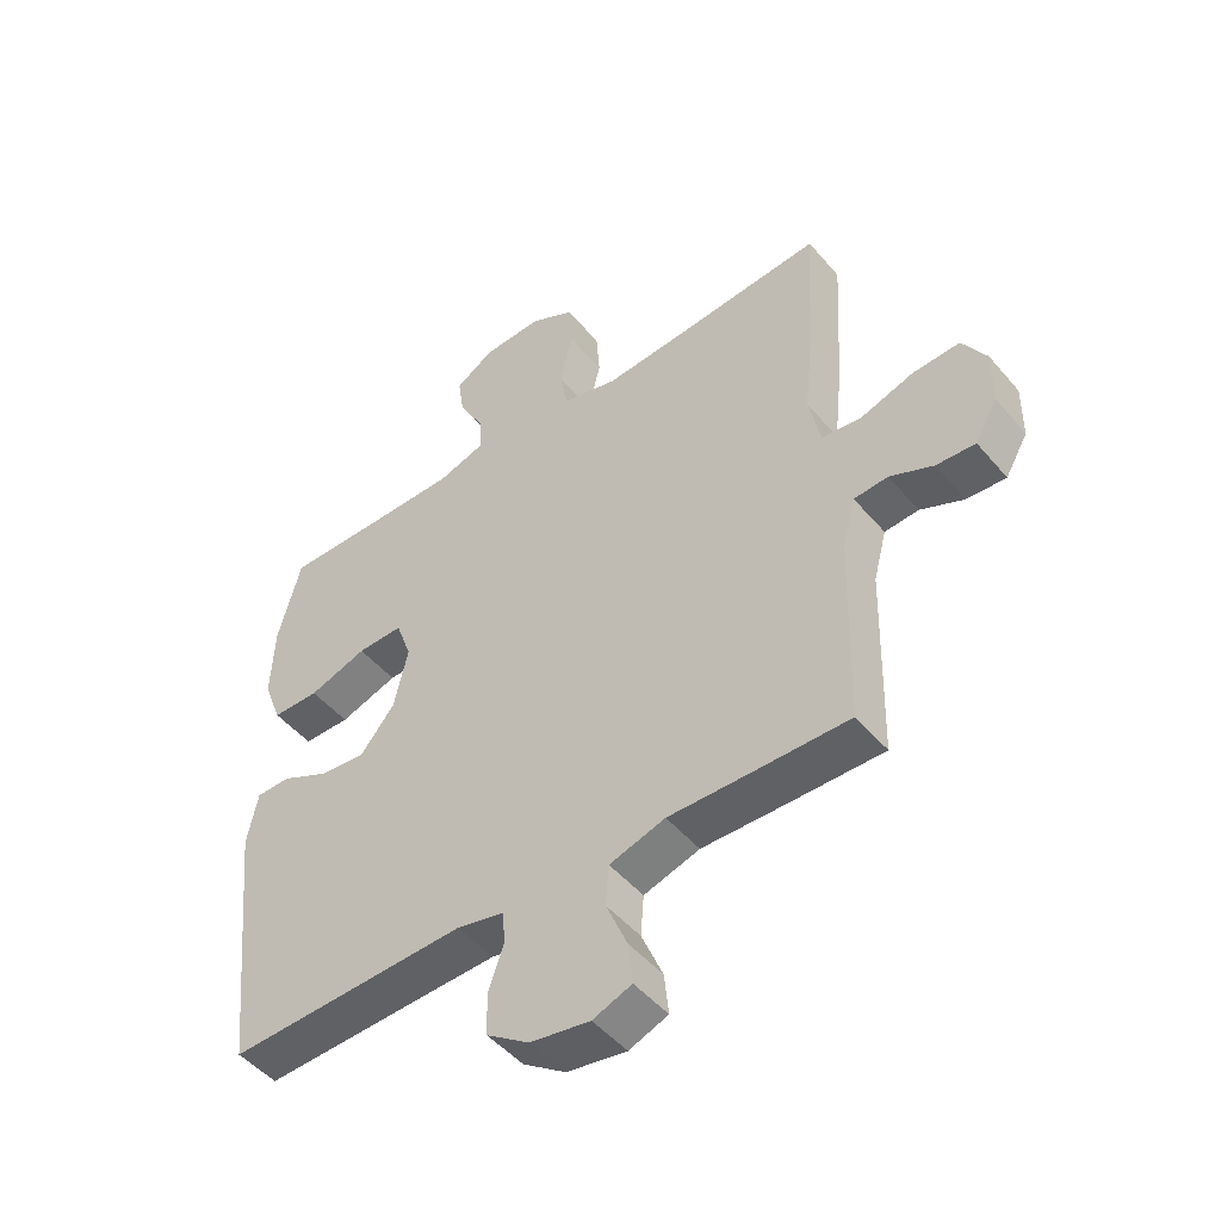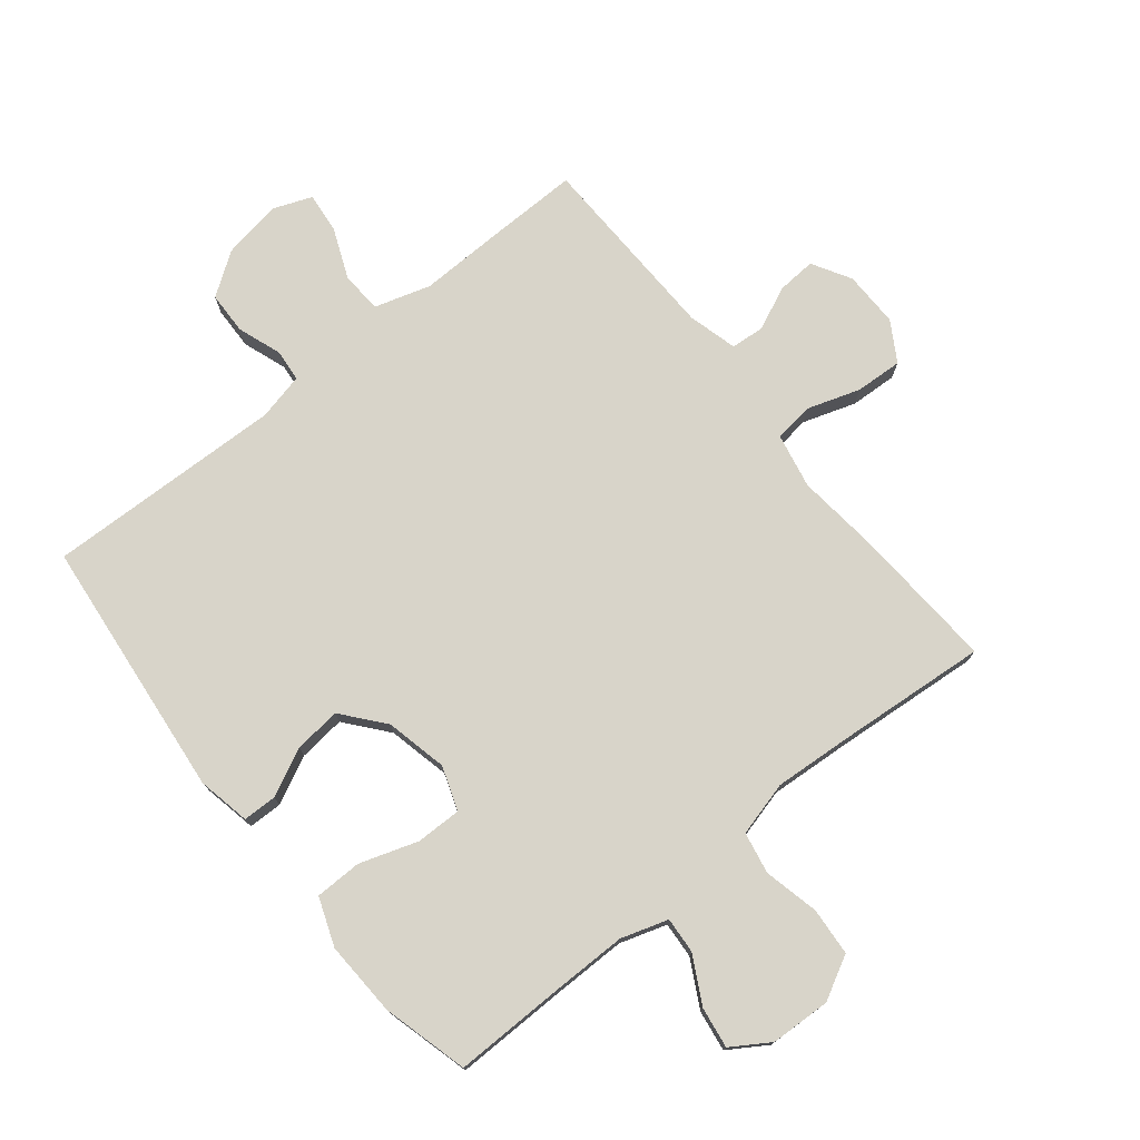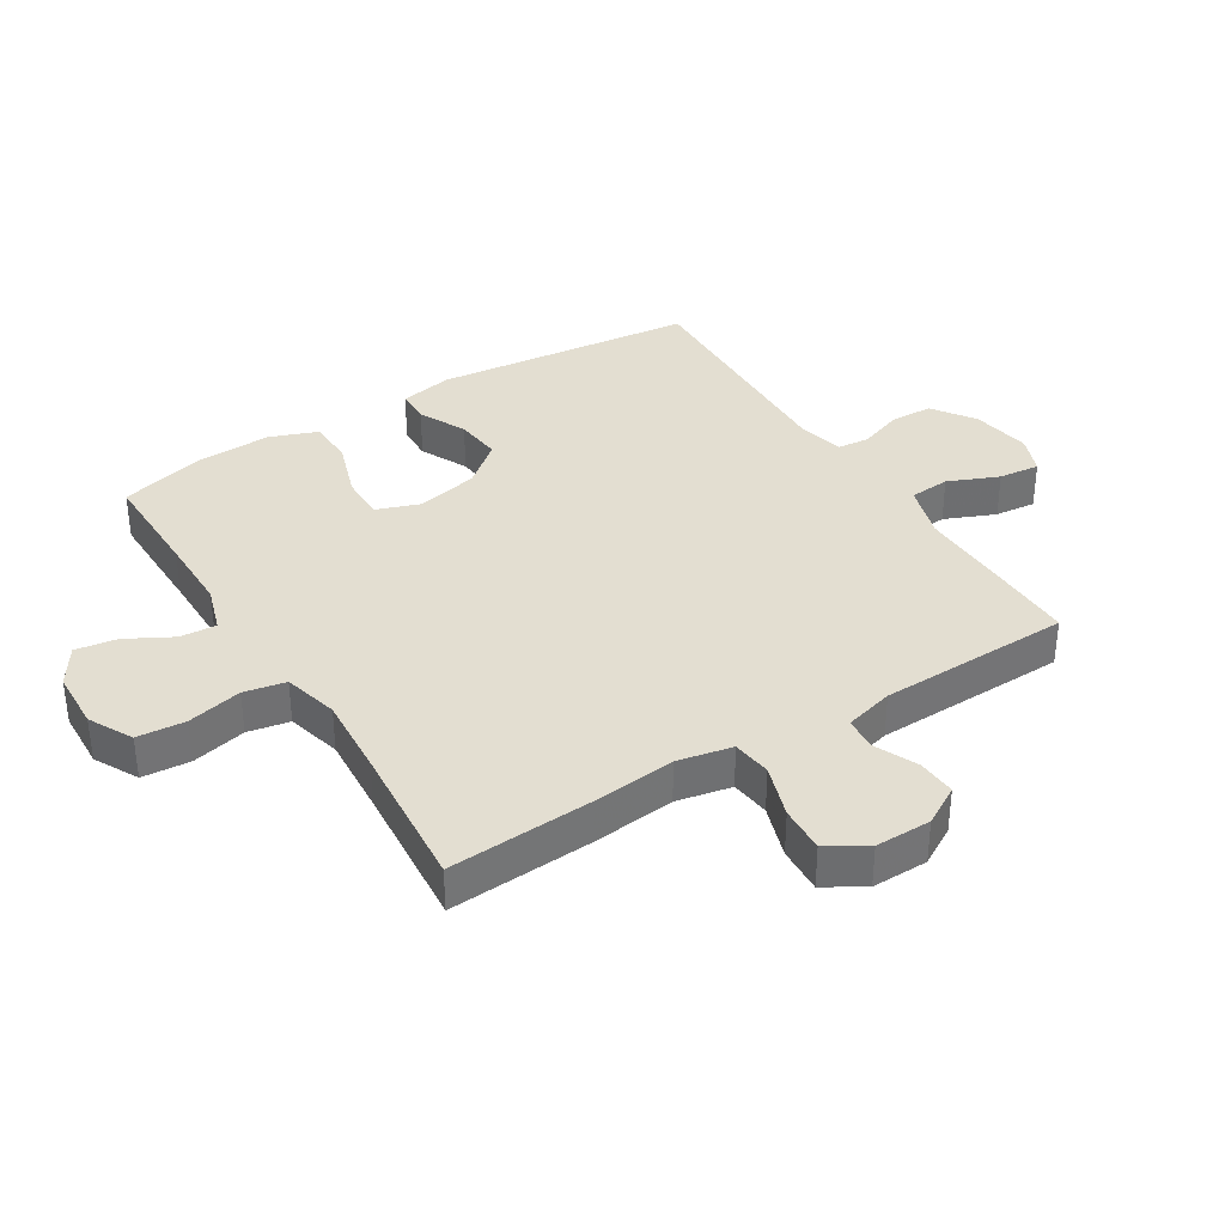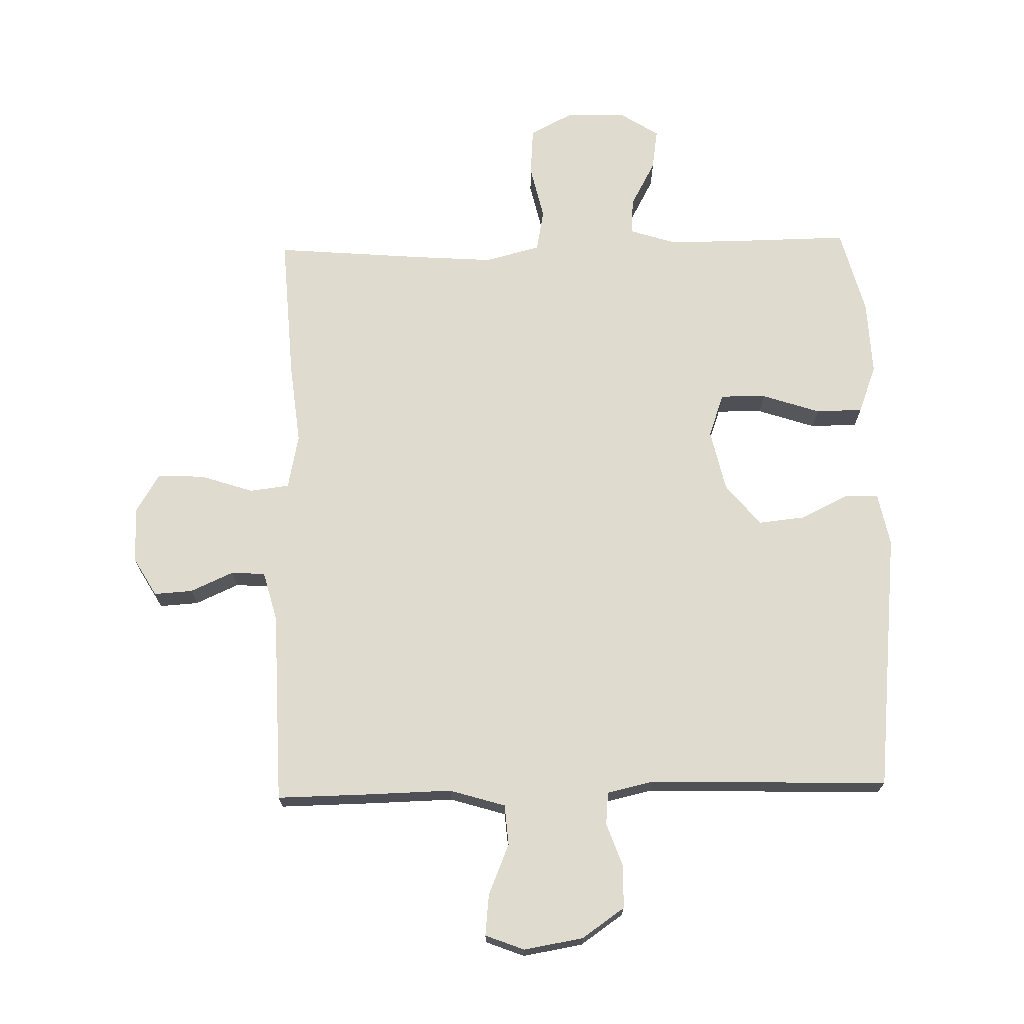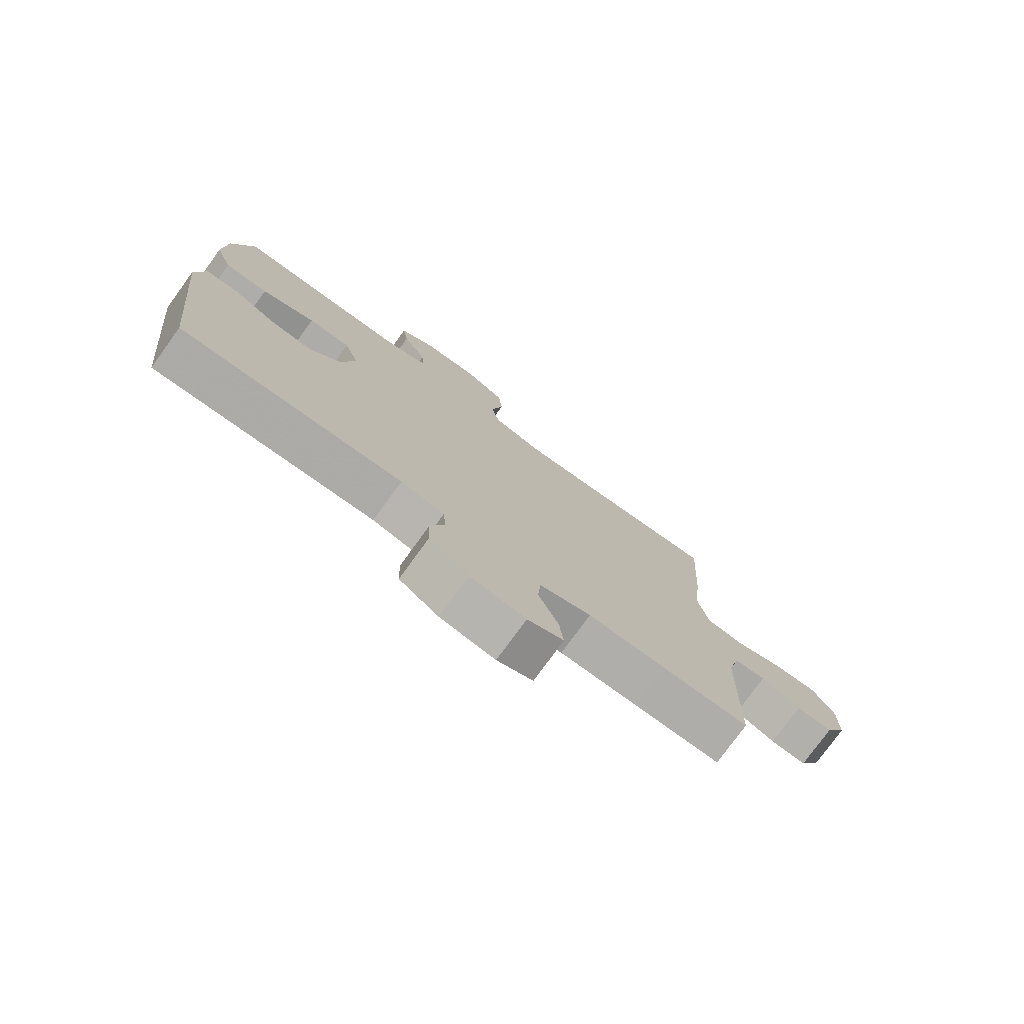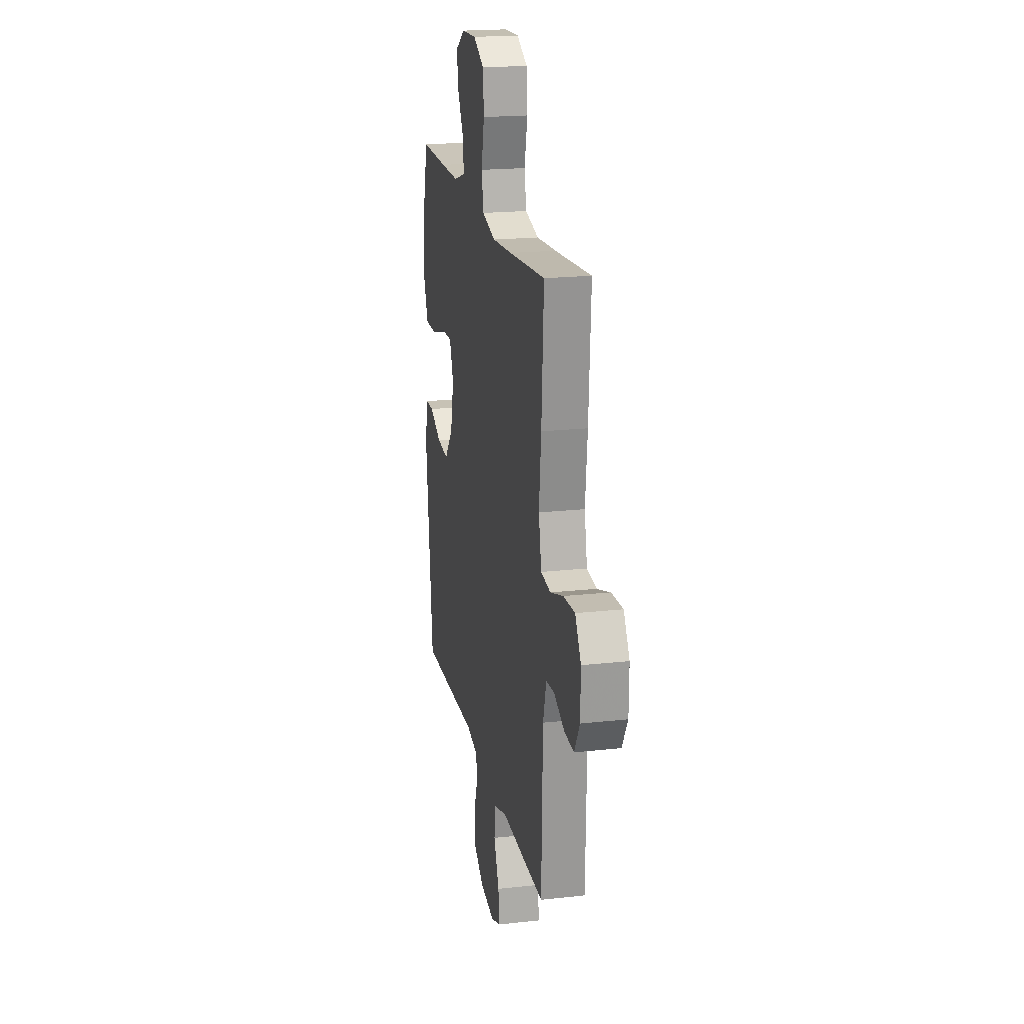
<metadata>
{"format":"obj","ext":"obj","renderer":"f3d","projection":"perspective","resolution":1024,"background":"white","views":[{"elev":-48.7,"azim":38.3,"up":"+Z"},{"elev":75.6,"azim":-38.9,"up":"+Y"},{"elev":36.1,"azim":58.2,"up":"+Y"},{"elev":70.5,"azim":178.6,"up":"+Y"},{"elev":-77.0,"azim":-35.9,"up":"+Z"},{"elev":20.0,"azim":78.4,"up":"+Z"}]}
</metadata>
<code>
v 0.5 0.07 0.5
v 0.486 0.07 0.267
v 0.472 0.07 0.136
v 0.49 0.07 0.048
v 0.553 0.07 0.04
v 0.638 0.07 0.068
v 0.713 0.07 0.072
v 0.751 0.07 0.009
v 0.75 0.07 -0.081
v 0.714 0.07 -0.143
v 0.652 0.07 -0.139
v 0.583 0.07 -0.108
v 0.529 0.07 -0.112
v 0.508 0.07 -0.191
v 0.5 0.07 -0.5
v 0.352 0.07 -0.498
v 0.217 0.07 -0.495
v 0.128 0.07 -0.522
v 0.123 0.07 -0.587
v 0.157 0.07 -0.668
v 0.164 0.07 -0.734
v 0.102 0.07 -0.758
v 0.007 0.07 -0.742
v -0.061 0.07 -0.695
v -0.063 0.07 -0.627
v -0.038 0.07 -0.557
v -0.043 0.07 -0.505
v -0.118 0.07 -0.488
v -0.5 0.07 -0.5
v -0.545 0.07 -0.081
v -0.528 0.07 0.004
v -0.474 0.07 0.005
v -0.398 0.07 -0.032
v -0.323 0.07 -0.04
v -0.268 0.07 0.027
v -0.246 0.07 0.126
v -0.271 0.07 0.196
v -0.344 0.07 0.195
v -0.437 0.07 0.164
v -0.512 0.07 0.165
v -0.541 0.07 0.242
v -0.536 0.07 0.362
v -0.5 0.07 0.5
v -0.322 0.07 0.498
v -0.201 0.07 0.498
v -0.126 0.07 0.522
v -0.13 0.07 0.58
v -0.17 0.07 0.654
v -0.18 0.07 0.72
v -0.119 0.07 0.759
v -0.023 0.07 0.763
v 0.047 0.07 0.726
v 0.053 0.07 0.649
v 0.033 0.07 0.561
v 0.046 0.07 0.494
v 0.134 0.07 0.471
v 0.262 0.07 0.48
v 0.5 0 0.5
v 0.486 0 0.267
v 0.472 0 0.136
v 0.49 0 0.048
v 0.553 0 0.04
v 0.638 0 0.068
v 0.713 0 0.072
v 0.751 0 0.009
v 0.75 0 -0.081
v 0.714 0 -0.143
v 0.652 0 -0.139
v 0.583 0 -0.108
v 0.529 0 -0.112
v 0.508 0 -0.191
v 0.5 0 -0.5
v 0.352 0 -0.498
v 0.217 0 -0.495
v 0.128 0 -0.522
v 0.123 0 -0.587
v 0.157 0 -0.668
v 0.164 0 -0.734
v 0.102 0 -0.758
v 0.007 0 -0.742
v -0.061 0 -0.695
v -0.063 0 -0.627
v -0.038 0 -0.557
v -0.043 0 -0.505
v -0.118 0 -0.488
v -0.5 0 -0.5
v -0.545 0 -0.081
v -0.528 0 0.004
v -0.474 0 0.005
v -0.398 0 -0.032
v -0.323 0 -0.04
v -0.268 0 0.027
v -0.246 0 0.126
v -0.271 0 0.196
v -0.344 0 0.195
v -0.437 0 0.164
v -0.512 0 0.165
v -0.541 0 0.242
v -0.536 0 0.362
v -0.5 0 0.5
v -0.322 0 0.498
v -0.201 0 0.498
v -0.126 0 0.522
v -0.13 0 0.58
v -0.17 0 0.654
v -0.18 0 0.72
v -0.119 0 0.759
v -0.023 0 0.763
v 0.047 0 0.726
v 0.053 0 0.649
v 0.033 0 0.561
v 0.046 0 0.494
v 0.134 0 0.471
v 0.262 0 0.48
f 51 52 53 54
f 51 54 55
f 50 51 55
f 47 48 49 50
f 46 47 50 55
f 45 46 55 56
f 41 42 43 44
f 41 44 45 56
f 38 39 40 41
f 37 38 41 56
f 30 31 32 33
f 28 29 30 33
f 27 28 33 34
f 23 24 25 26
f 23 26 27
f 22 23 27
f 19 20 21 22
f 18 19 22 27
f 17 18 27 34
f 14 15 16 17
f 13 14 17 34
f 9 10 11 12
f 5 6 7 8
f 4 5 8 9
f 57 1 2 3
f 57 3 4
f 36 37 56 57
f 35 36 57 4
f 12 13 34 35
f 4 9 12 35
f 111 110 109 108
f 112 111 108
f 112 108 107
f 107 106 105 104
f 112 107 104 103
f 113 112 103 102
f 101 100 99 98
f 113 102 101 98
f 98 97 96 95
f 113 98 95 94
f 90 89 88 87
f 90 87 86 85
f 91 90 85 84
f 83 82 81 80
f 84 83 80
f 84 80 79
f 79 78 77 76
f 84 79 76 75
f 91 84 75 74
f 74 73 72 71
f 91 74 71 70
f 69 68 67 66
f 65 64 63 62
f 66 65 62 61
f 60 59 58 114
f 61 60 114
f 114 113 94 93
f 61 114 93 92
f 92 91 70 69
f 92 69 66 61
f 1 58 59 2
f 2 59 60 3
f 3 60 61 4
f 4 61 62 5
f 5 62 63 6
f 6 63 64 7
f 7 64 65 8
f 8 65 66 9
f 9 66 67 10
f 10 67 68 11
f 11 68 69 12
f 12 69 70 13
f 13 70 71 14
f 14 71 72 15
f 15 72 73 16
f 16 73 74 17
f 17 74 75 18
f 18 75 76 19
f 19 76 77 20
f 20 77 78 21
f 21 78 79 22
f 22 79 80 23
f 23 80 81 24
f 24 81 82 25
f 25 82 83 26
f 26 83 84 27
f 27 84 85 28
f 28 85 86 29
f 29 86 87 30
f 30 87 88 31
f 31 88 89 32
f 32 89 90 33
f 33 90 91 34
f 34 91 92 35
f 35 92 93 36
f 36 93 94 37
f 37 94 95 38
f 38 95 96 39
f 39 96 97 40
f 40 97 98 41
f 41 98 99 42
f 42 99 100 43
f 43 100 101 44
f 44 101 102 45
f 45 102 103 46
f 46 103 104 47
f 47 104 105 48
f 48 105 106 49
f 49 106 107 50
f 50 107 108 51
f 51 108 109 52
f 52 109 110 53
f 53 110 111 54
f 54 111 112 55
f 55 112 113 56
f 56 113 114 57
f 57 114 58 1

</code>
